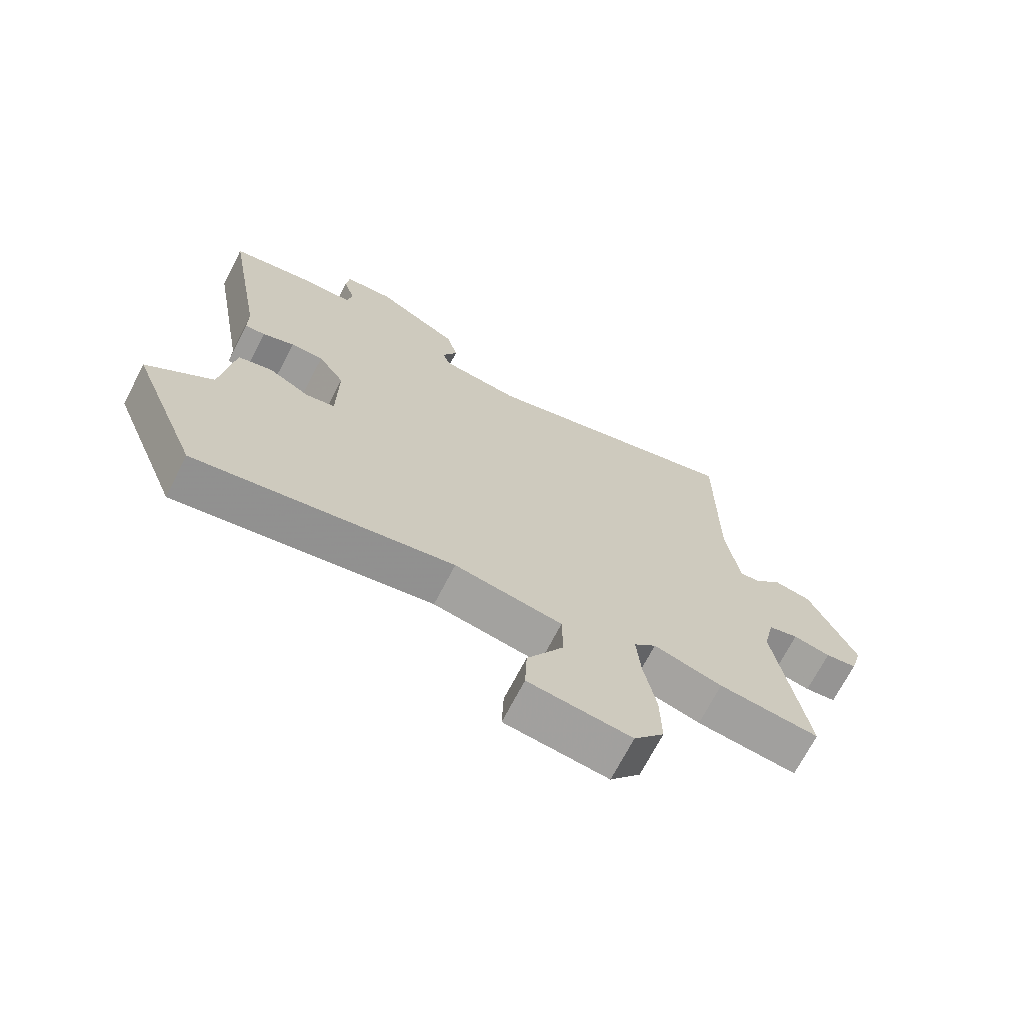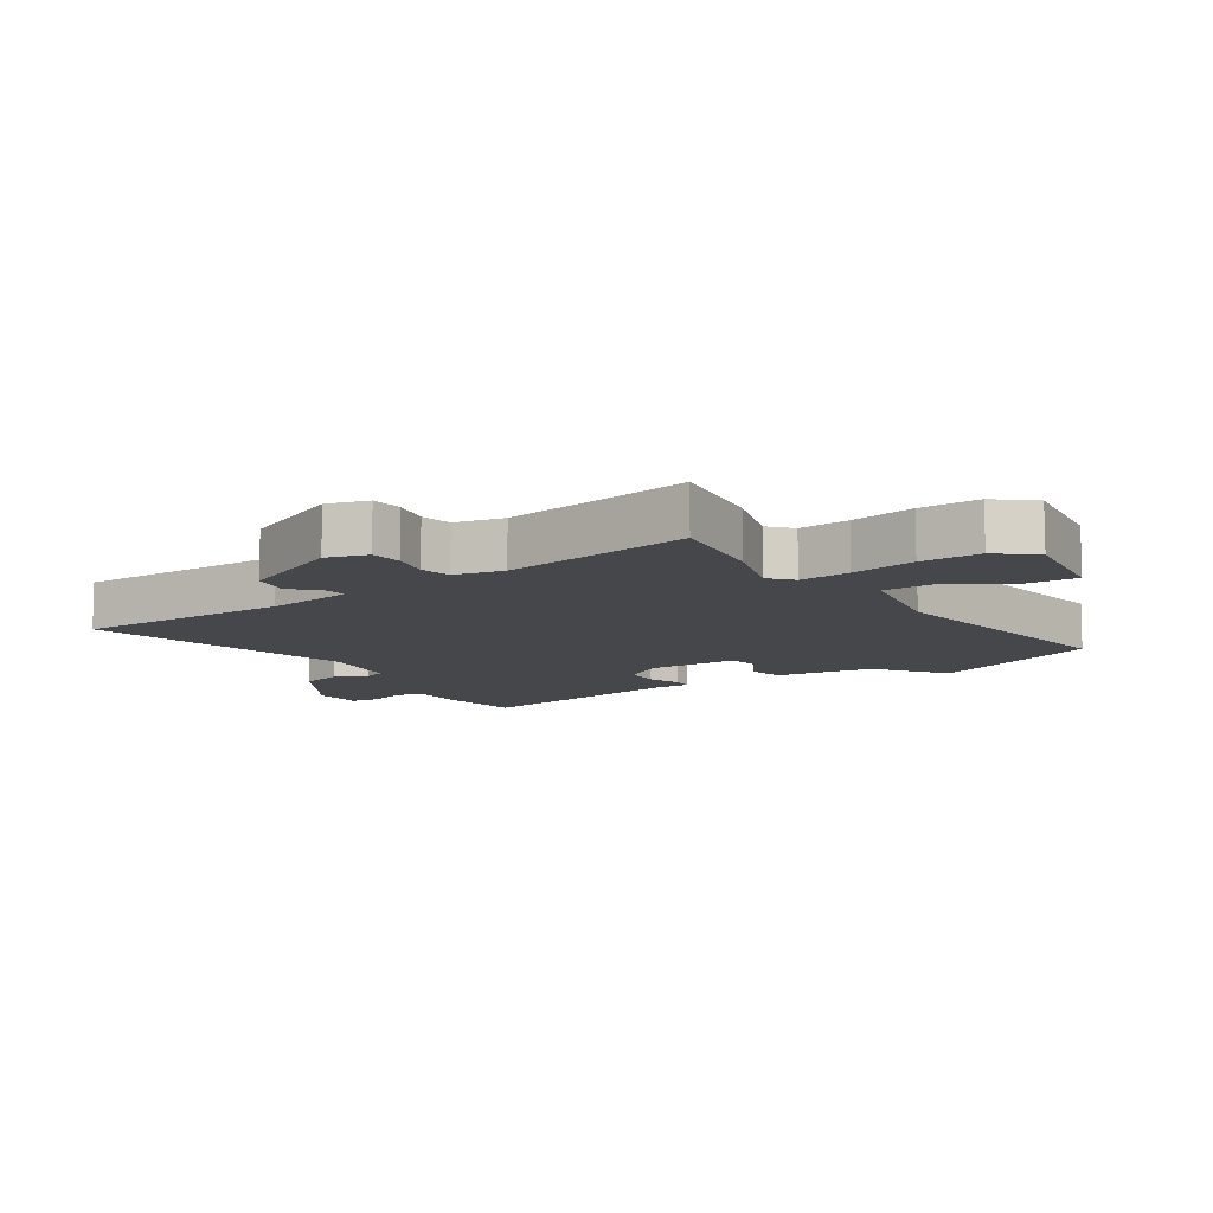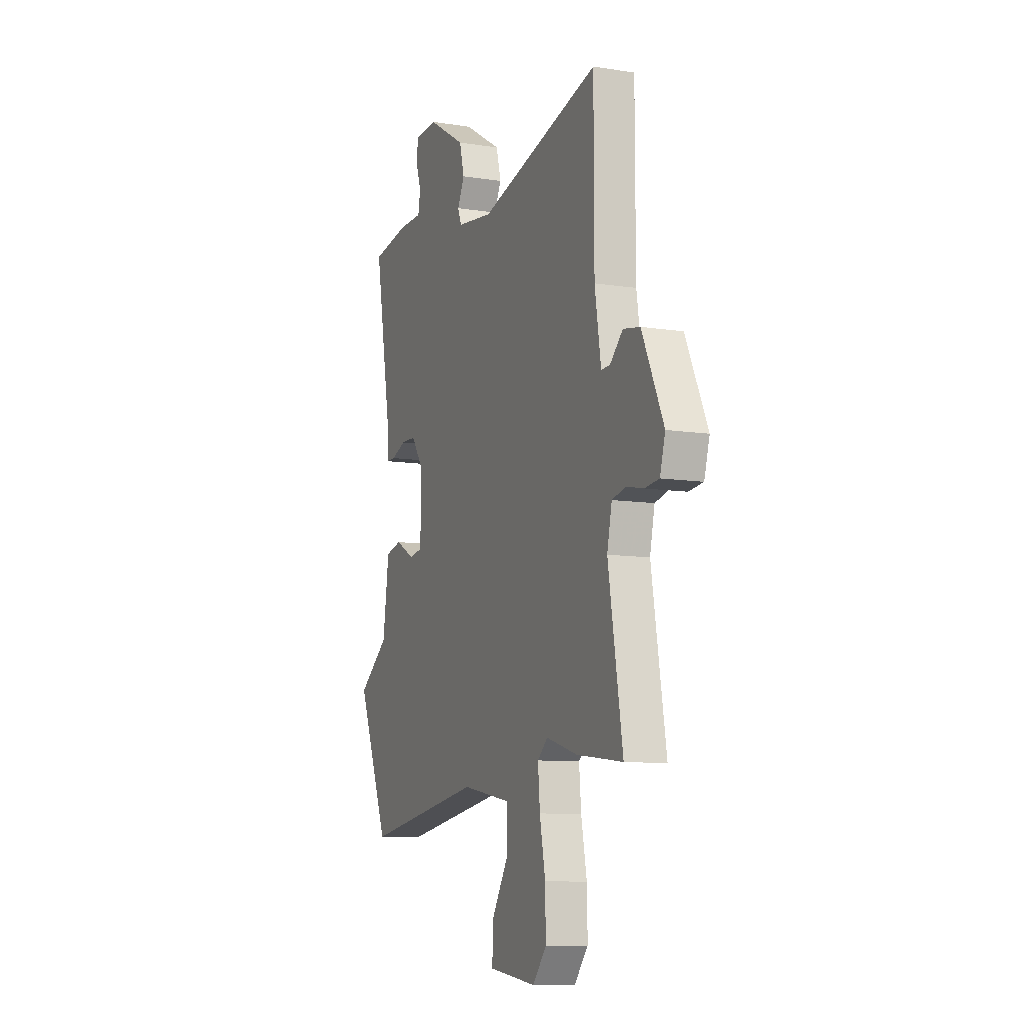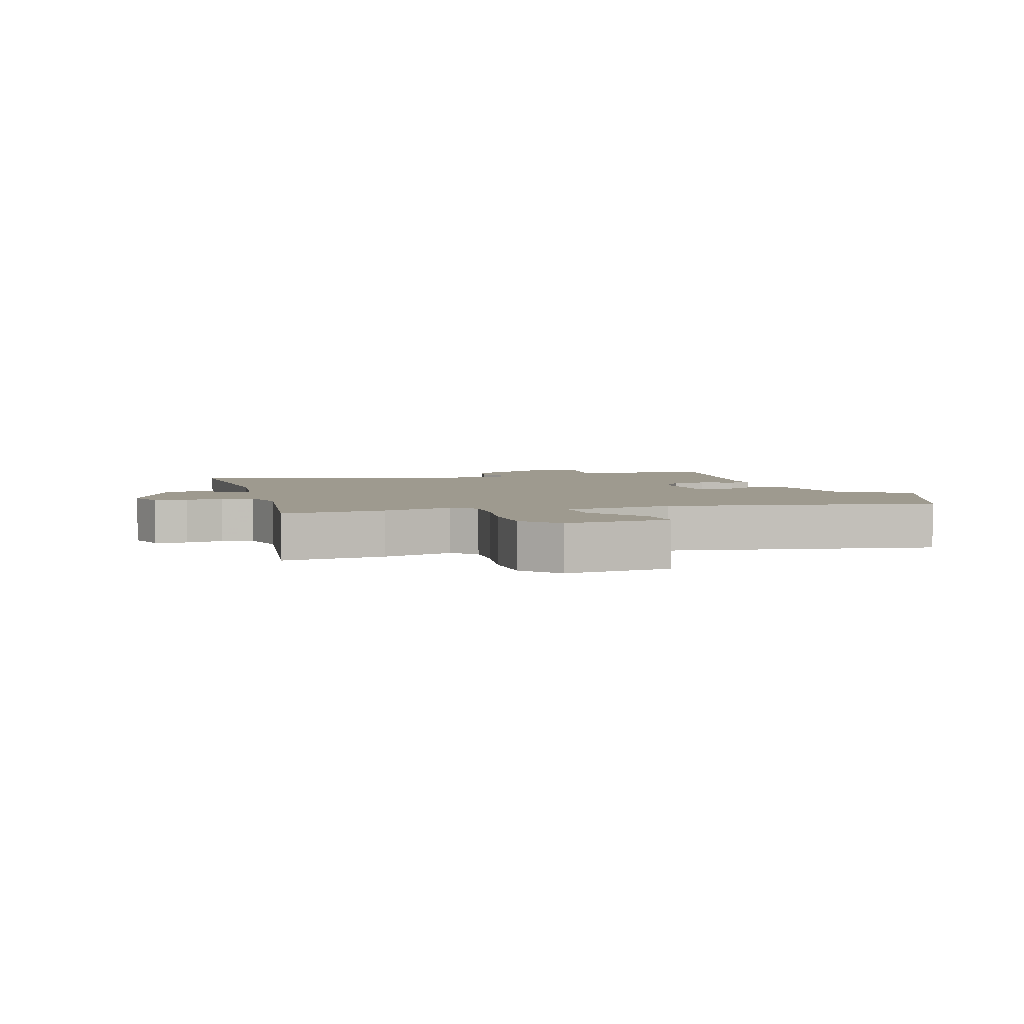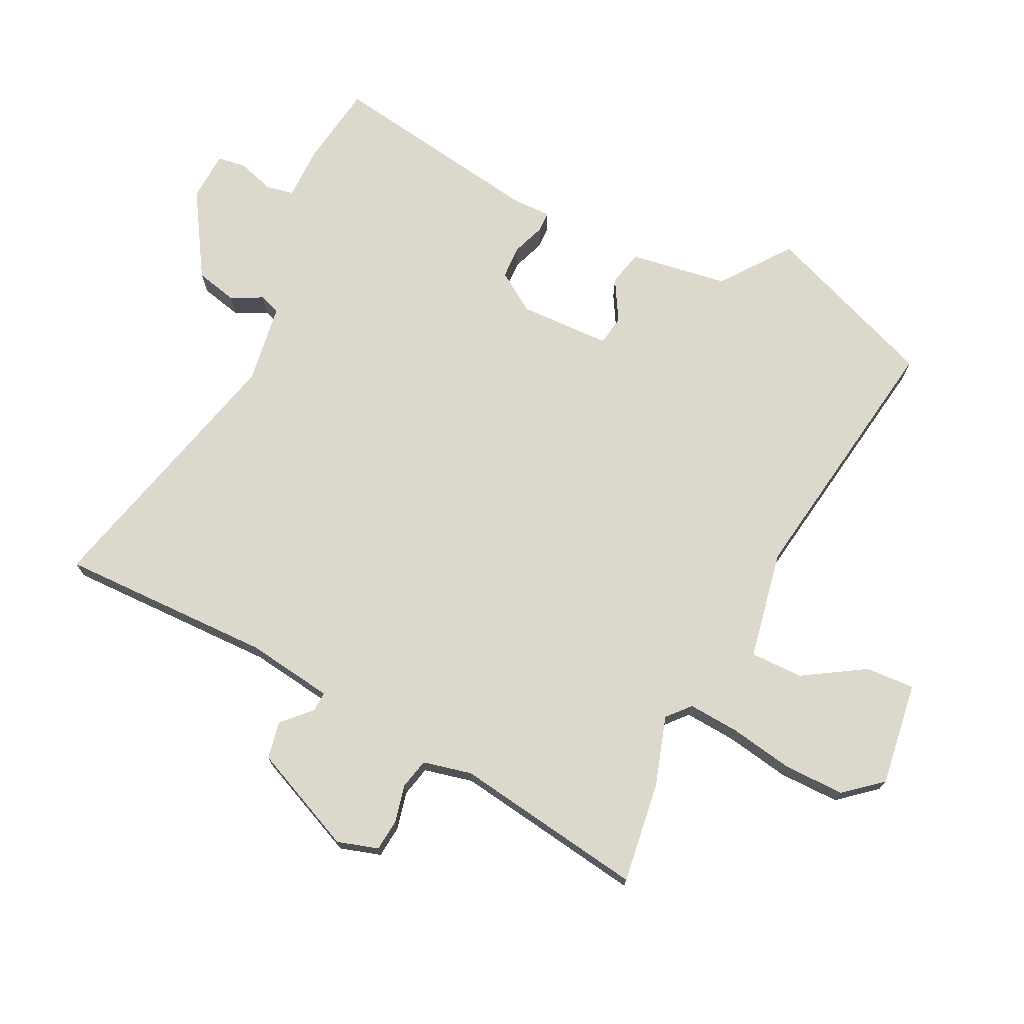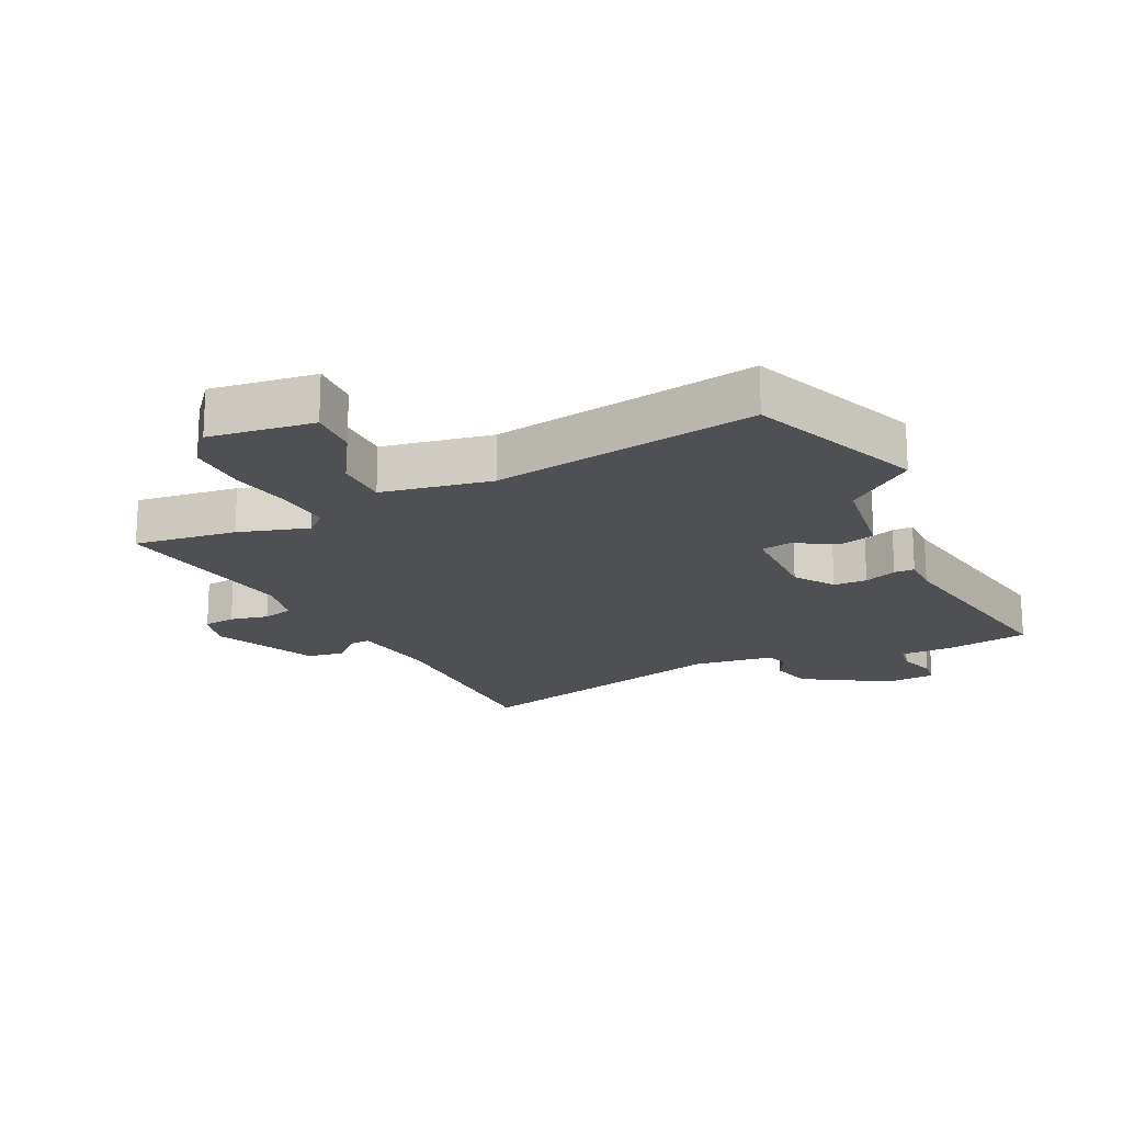
<metadata>
{"format":"obj","ext":"obj","renderer":"f3d","projection":"perspective","resolution":1024,"background":"white","views":[{"elev":-69.8,"azim":-27.3,"up":"+Z"},{"elev":-10.3,"azim":122.7,"up":"+Y"},{"elev":-9.6,"azim":67.5,"up":"+Z"},{"elev":3.7,"azim":162.2,"up":"+Y"},{"elev":72.7,"azim":115.2,"up":"+Y"},{"elev":-18.8,"azim":-154.7,"up":"+Y"}]}
</metadata>
<code>
v -0.465 0.07 -0.587
v -0.577 0.07 -0.309
v -0.468 0.07 -0.225
v -0.446 0.07 -0.066
v -0.389 0.07 -0.052
v -0.322 0.07 -0.089
v -0.274 0.07 -0.081
v -0.272 0.07 0.067
v -0.315 0.07 0.13
v -0.369 0.07 0.131
v -0.421 0.07 0.111
v -0.454 0.07 0.111
v -0.454 0.07 0.173
v -0.515 0.07 0.523
v -0.382 0.07 0.545
v -0.296 0.07 0.546
v -0.288 0.07 0.591
v -0.307 0.07 0.65
v -0.301 0.07 0.696
v -0.221 0.07 0.701
v -0.084 0.07 0.619
v -0.067 0.07 0.552
v -0.092 0.07 0.501
v -0.079 0.07 0.467
v 0.05 0.07 0.45
v 0.483 0.07 0.565
v 0.483 0.07 0.22
v 0.505 0.07 0.08
v 0.537 0.07 0.082
v 0.582 0.07 0.126
v 0.642 0.07 0.115
v 0.719 0.07 -0.052
v 0.7 0.07 -0.118
v 0.649 0.07 -0.124
v 0.588 0.07 -0.111
v 0.539 0.07 -0.123
v 0.522 0.07 -0.202
v 0.573 0.07 -0.509
v 0.409 0.07 -0.489
v 0.297 0.07 -0.456
v 0.261 0.07 -0.489
v 0.268 0.07 -0.571
v 0.288 0.07 -0.675
v 0.29 0.07 -0.772
v 0.241 0.07 -0.832
v 0.073 0.07 -0.811
v 0.076 0.07 -0.732
v 0.136 0.07 -0.632
v 0.135 0.07 -0.547
v -0.041 0.07 -0.516
v -0.465 0 -0.587
v -0.577 0 -0.309
v -0.468 0 -0.225
v -0.446 0 -0.066
v -0.389 0 -0.052
v -0.322 0 -0.089
v -0.274 0 -0.081
v -0.272 0 0.067
v -0.315 0 0.13
v -0.369 0 0.131
v -0.421 0 0.111
v -0.454 0 0.111
v -0.454 0 0.173
v -0.515 0 0.523
v -0.382 0 0.545
v -0.296 0 0.546
v -0.288 0 0.591
v -0.307 0 0.65
v -0.301 0 0.696
v -0.221 0 0.701
v -0.084 0 0.619
v -0.067 0 0.552
v -0.092 0 0.501
v -0.079 0 0.467
v 0.05 0 0.45
v 0.483 0 0.565
v 0.483 0 0.22
v 0.505 0 0.08
v 0.537 0 0.082
v 0.582 0 0.126
v 0.642 0 0.115
v 0.719 0 -0.052
v 0.7 0 -0.118
v 0.649 0 -0.124
v 0.588 0 -0.111
v 0.539 0 -0.123
v 0.522 0 -0.202
v 0.573 0 -0.509
v 0.409 0 -0.489
v 0.297 0 -0.456
v 0.261 0 -0.489
v 0.268 0 -0.571
v 0.288 0 -0.675
v 0.29 0 -0.772
v 0.241 0 -0.832
v 0.073 0 -0.811
v 0.076 0 -0.732
v 0.136 0 -0.632
v 0.135 0 -0.547
v -0.041 0 -0.516
f 45 46 47 48
f 45 48 49
f 42 43 44 45
f 41 42 45 49
f 40 41 49 50
f 37 38 39 40
f 36 37 40 50
f 32 33 34 35
f 32 35 36
f 29 30 31 32
f 28 29 32 36
f 25 26 27
f 24 25 27 28
f 20 21 22 23
f 20 23 24
f 17 18 19 20
f 16 17 20 24
f 13 14 15 16
f 10 11 12 13
f 9 10 13 16
f 8 9 16 24
f 3 4 5 6
f 3 6 7
f 2 3 7
f 1 2 7
f 50 1 7
f 24 28 36 50
f 7 8 24 50
f 98 97 96 95
f 99 98 95
f 95 94 93 92
f 99 95 92 91
f 100 99 91 90
f 90 89 88 87
f 100 90 87 86
f 85 84 83 82
f 86 85 82
f 82 81 80 79
f 86 82 79 78
f 77 76 75
f 78 77 75 74
f 73 72 71 70
f 74 73 70
f 70 69 68 67
f 74 70 67 66
f 66 65 64 63
f 63 62 61 60
f 66 63 60 59
f 74 66 59 58
f 56 55 54 53
f 57 56 53
f 57 53 52
f 57 52 51
f 57 51 100
f 100 86 78 74
f 100 74 58 57
f 1 51 52 2
f 2 52 53 3
f 3 53 54 4
f 4 54 55 5
f 5 55 56 6
f 6 56 57 7
f 7 57 58 8
f 8 58 59 9
f 9 59 60 10
f 10 60 61 11
f 11 61 62 12
f 12 62 63 13
f 13 63 64 14
f 14 64 65 15
f 15 65 66 16
f 16 66 67 17
f 17 67 68 18
f 18 68 69 19
f 19 69 70 20
f 20 70 71 21
f 21 71 72 22
f 22 72 73 23
f 23 73 74 24
f 24 74 75 25
f 25 75 76 26
f 26 76 77 27
f 27 77 78 28
f 28 78 79 29
f 29 79 80 30
f 30 80 81 31
f 31 81 82 32
f 32 82 83 33
f 33 83 84 34
f 34 84 85 35
f 35 85 86 36
f 36 86 87 37
f 37 87 88 38
f 38 88 89 39
f 39 89 90 40
f 40 90 91 41
f 41 91 92 42
f 42 92 93 43
f 43 93 94 44
f 44 94 95 45
f 45 95 96 46
f 46 96 97 47
f 47 97 98 48
f 48 98 99 49
f 49 99 100 50
f 50 100 51 1

</code>
